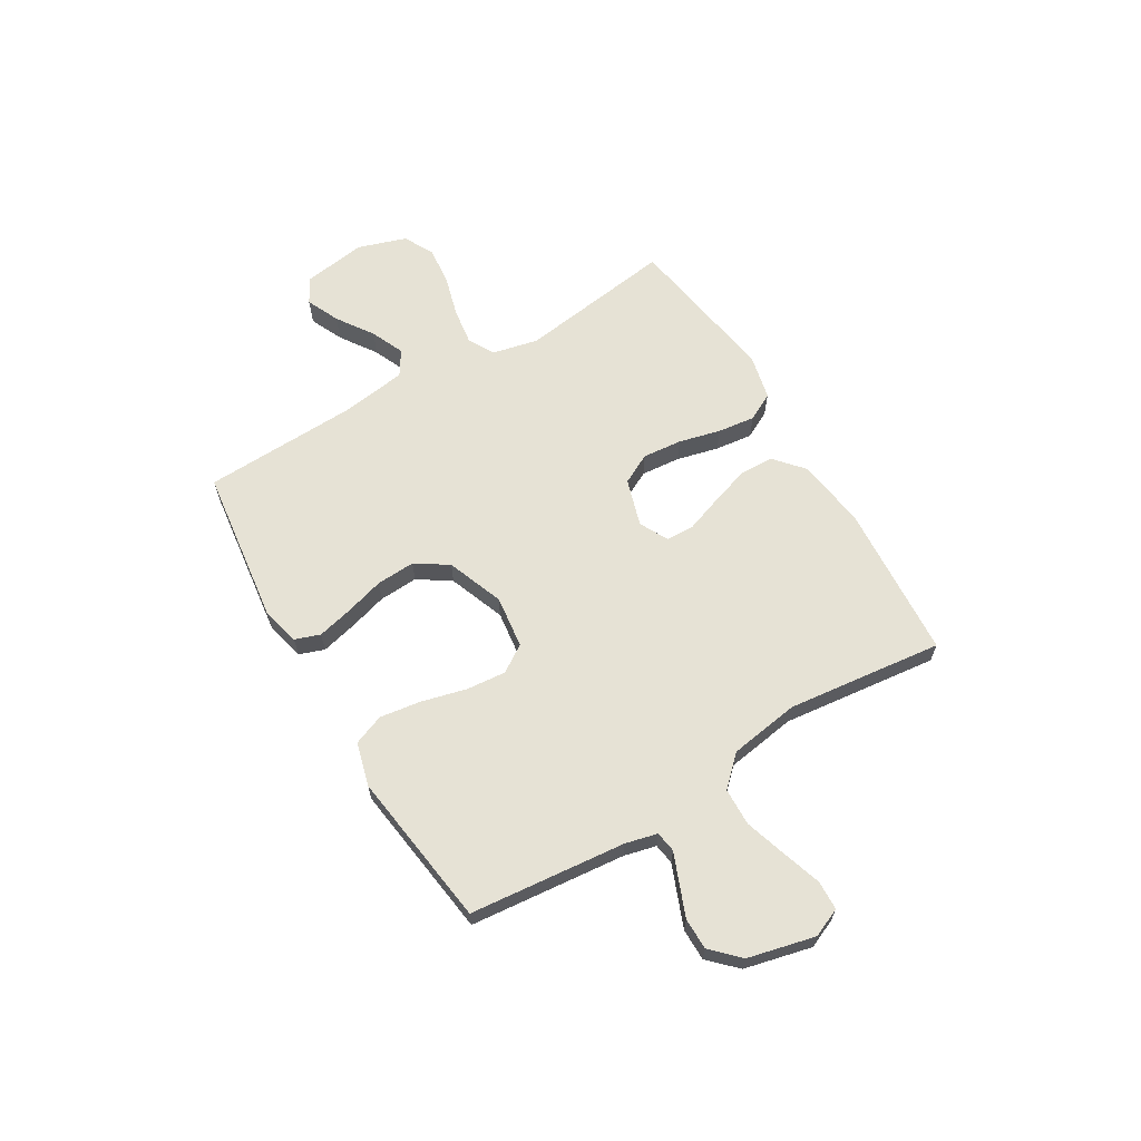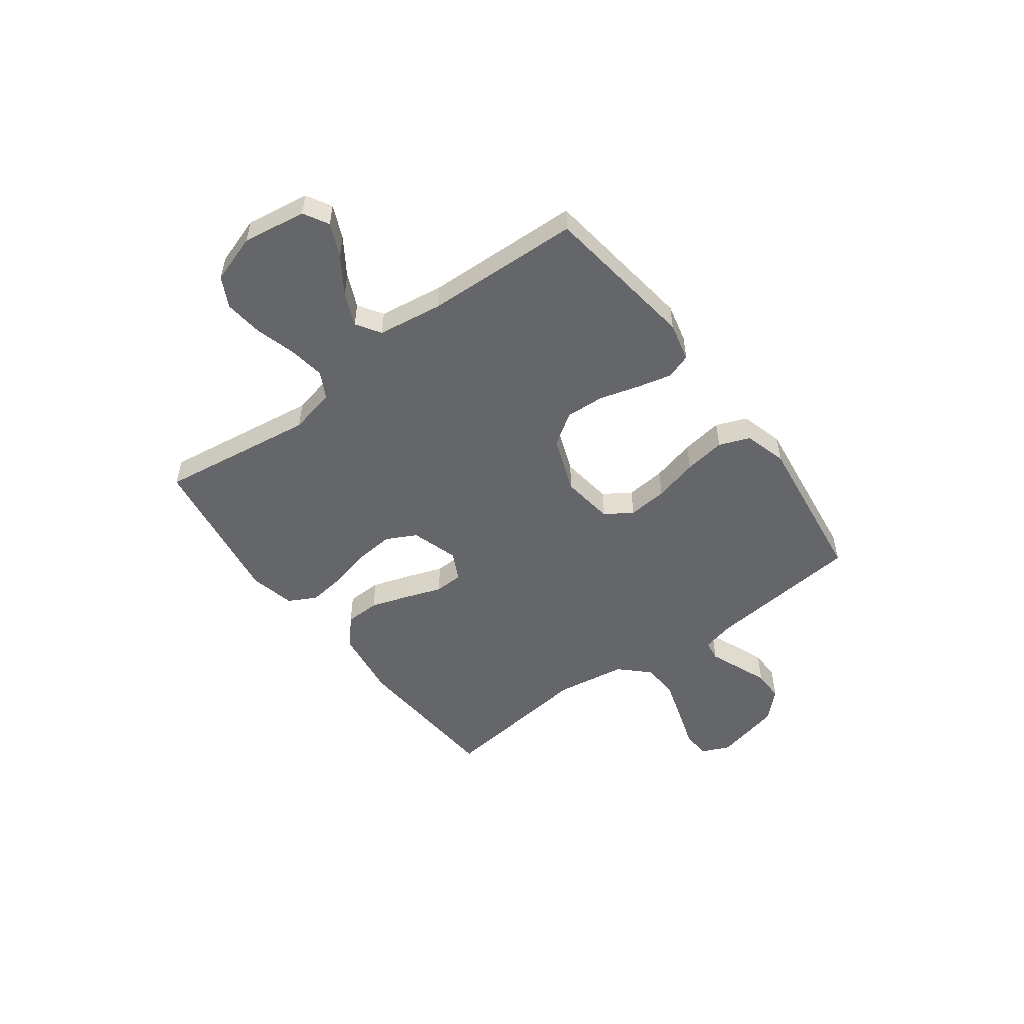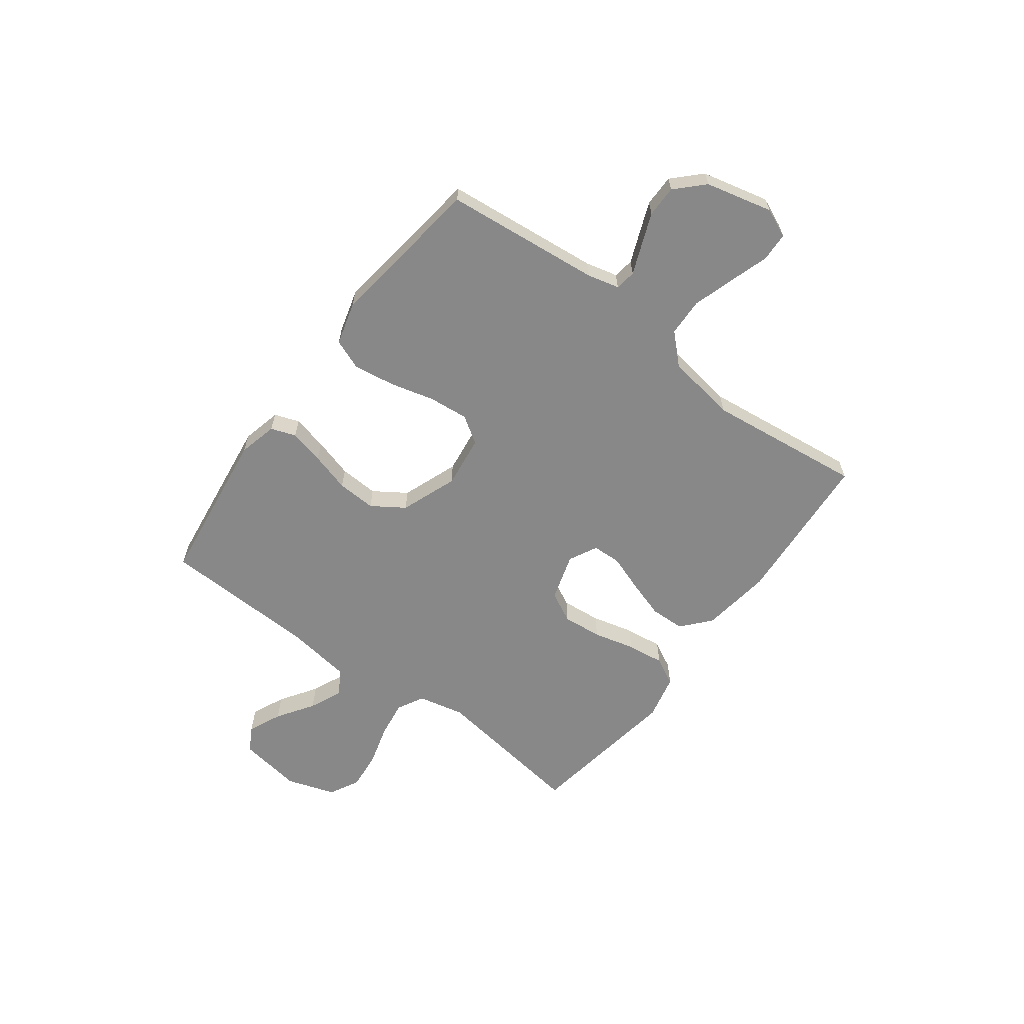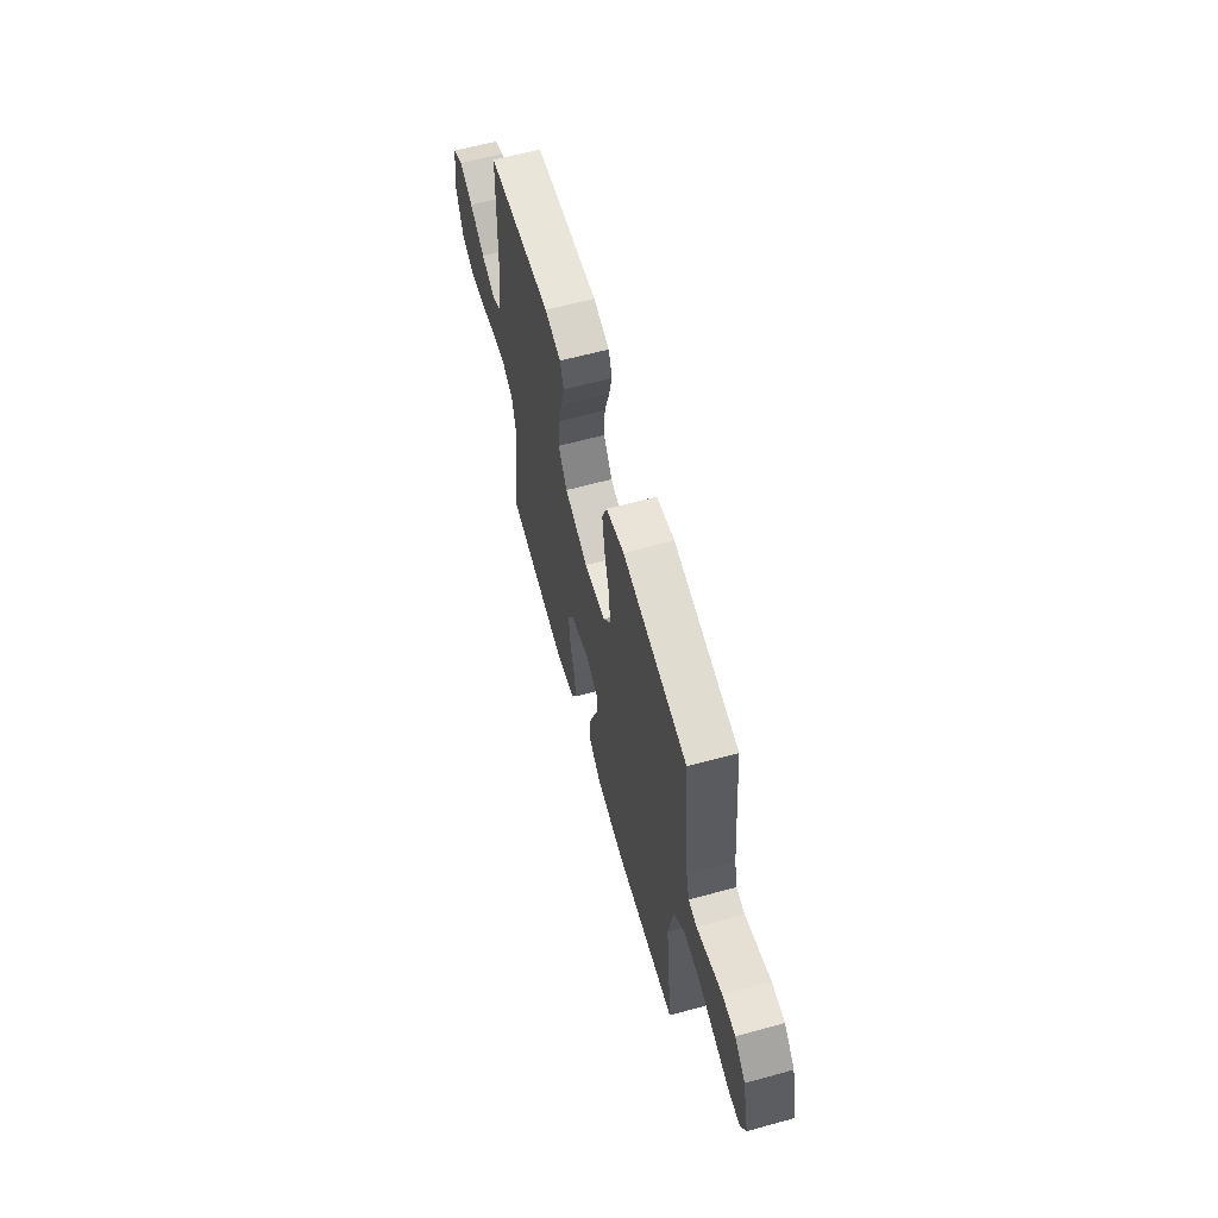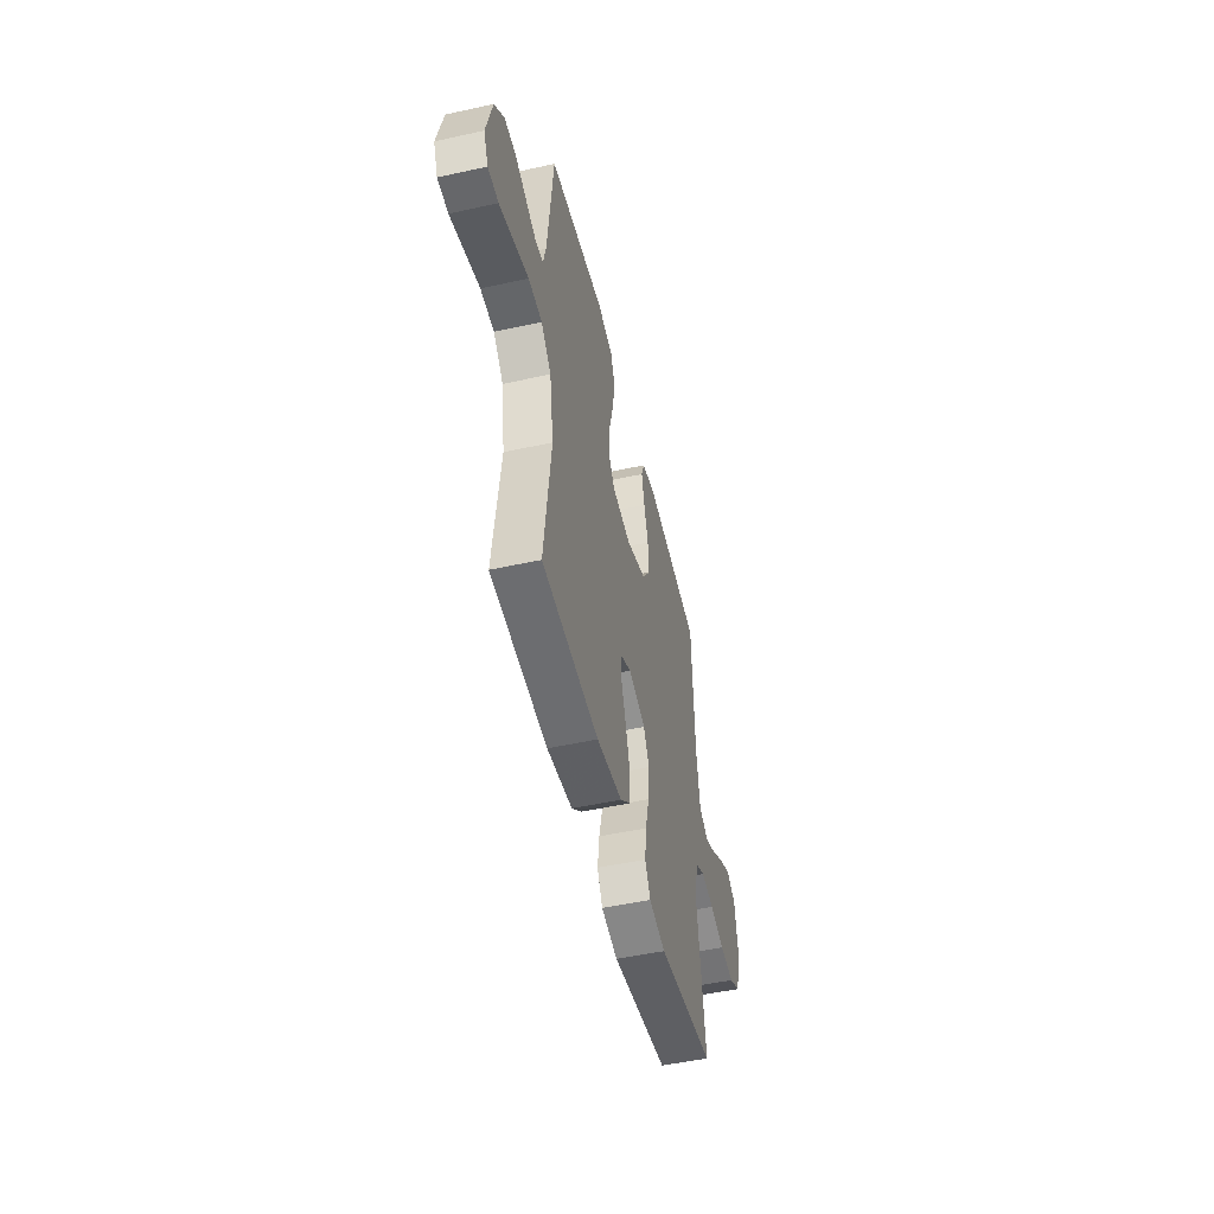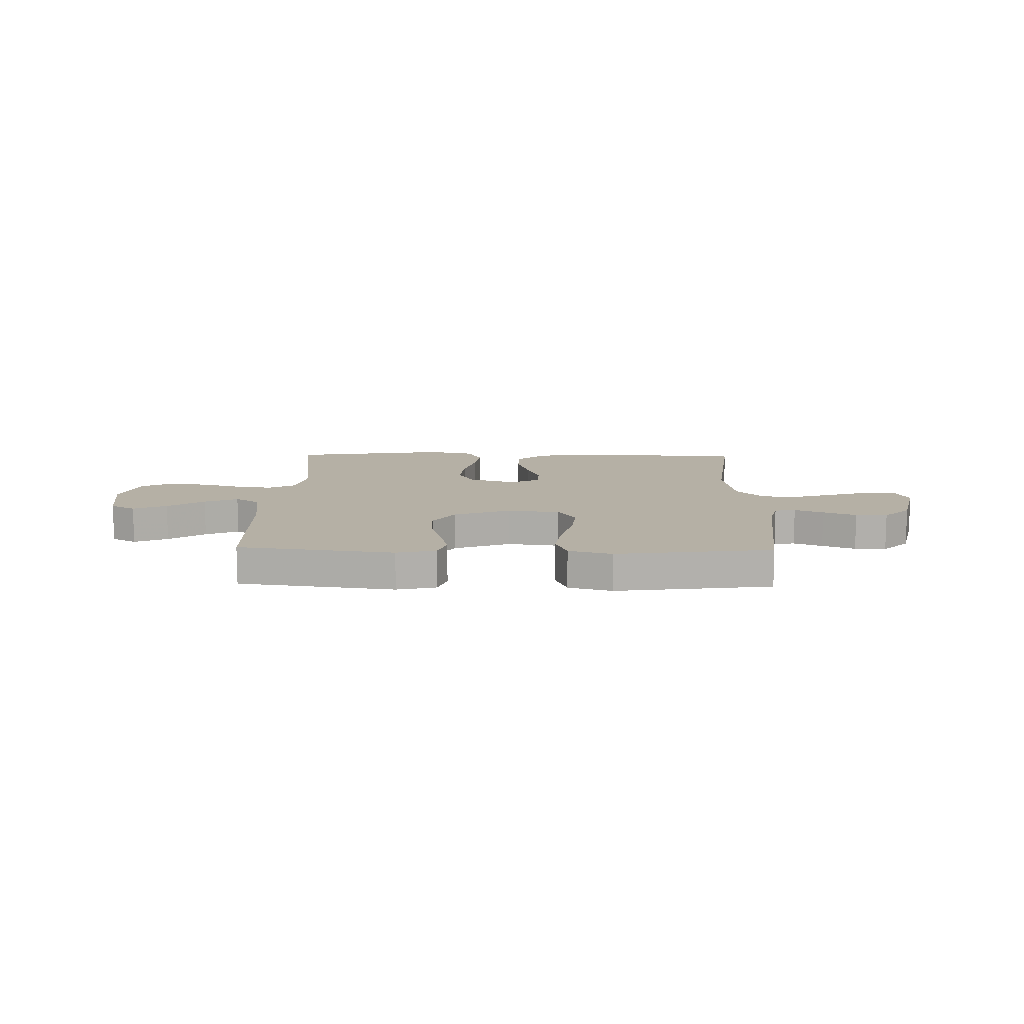
<metadata>
{"format":"obj","ext":"obj","renderer":"f3d","projection":"perspective","resolution":1024,"background":"white","views":[{"elev":64.0,"azim":59.1,"up":"+Y"},{"elev":-51.9,"azim":-53.3,"up":"+Y"},{"elev":-62.7,"azim":53.3,"up":"+Y"},{"elev":62.5,"azim":74.5,"up":"+Z"},{"elev":-50.2,"azim":103.6,"up":"+Z"},{"elev":11.7,"azim":1.3,"up":"+Y"}]}
</metadata>
<code>
v -0.5 0.07 0.5
v -0.2 0.07 0.539
v -0.125 0.07 0.521
v -0.108 0.07 0.473
v -0.124 0.07 0.406
v -0.146 0.07 0.33
v -0.15 0.07 0.255
v -0.109 0.07 0.193
v 0 0.07 0.152
v 0.101 0.07 0.165
v 0.135 0.07 0.217
v 0.128 0.07 0.293
v 0.106 0.07 0.378
v 0.094 0.07 0.458
v 0.117 0.07 0.517
v 0.2 0.07 0.54
v 0.5 0.07 0.5
v 0.53 0.07 0.2
v 0.545 0.07 0.139
v 0.585 0.07 0.133
v 0.64 0.07 0.155
v 0.703 0.07 0.18
v 0.764 0.07 0.18
v 0.815 0.07 0.129
v 0.846 0.07 0
v 0.822 0.07 -0.055
v 0.766 0.07 -0.057
v 0.692 0.07 -0.033
v 0.612 0.07 -0.008
v 0.539 0.07 -0.01
v 0.486 0.07 -0.065
v 0.465 0.07 -0.2
v 0.5 0.07 -0.5
v 0.2 0.07 -0.521
v 0.065 0.07 -0.502
v 0.01 0.07 -0.454
v 0.008 0.07 -0.387
v 0.032 0.07 -0.313
v 0.057 0.07 -0.243
v 0.055 0.07 -0.188
v 0 0.07 -0.16
v -0.091 0.07 -0.188
v -0.121 0.07 -0.246
v -0.114 0.07 -0.322
v -0.094 0.07 -0.402
v -0.085 0.07 -0.474
v -0.113 0.07 -0.527
v -0.2 0.07 -0.547
v -0.5 0.07 -0.5
v -0.458 0.07 -0.2
v -0.478 0.07 -0.111
v -0.529 0.07 -0.084
v -0.599 0.07 -0.094
v -0.677 0.07 -0.116
v -0.752 0.07 -0.124
v -0.81 0.07 -0.094
v -0.841 0.07 0
v -0.822 0.07 0.122
v -0.774 0.07 0.149
v -0.71 0.07 0.12
v -0.64 0.07 0.073
v -0.576 0.07 0.045
v -0.529 0.07 0.075
v -0.511 0.07 0.2
v -0.5 0 0.5
v -0.2 0 0.539
v -0.125 0 0.521
v -0.108 0 0.473
v -0.124 0 0.406
v -0.146 0 0.33
v -0.15 0 0.255
v -0.109 0 0.193
v 0 0 0.152
v 0.101 0 0.165
v 0.135 0 0.217
v 0.128 0 0.293
v 0.106 0 0.378
v 0.094 0 0.458
v 0.117 0 0.517
v 0.2 0 0.54
v 0.5 0 0.5
v 0.53 0 0.2
v 0.545 0 0.139
v 0.585 0 0.133
v 0.64 0 0.155
v 0.703 0 0.18
v 0.764 0 0.18
v 0.815 0 0.129
v 0.846 0 0
v 0.822 0 -0.055
v 0.766 0 -0.057
v 0.692 0 -0.033
v 0.612 0 -0.008
v 0.539 0 -0.01
v 0.486 0 -0.065
v 0.465 0 -0.2
v 0.5 0 -0.5
v 0.2 0 -0.521
v 0.065 0 -0.502
v 0.01 0 -0.454
v 0.008 0 -0.387
v 0.032 0 -0.313
v 0.057 0 -0.243
v 0.055 0 -0.188
v 0 0 -0.16
v -0.091 0 -0.188
v -0.121 0 -0.246
v -0.114 0 -0.322
v -0.094 0 -0.402
v -0.085 0 -0.474
v -0.113 0 -0.527
v -0.2 0 -0.547
v -0.5 0 -0.5
v -0.458 0 -0.2
v -0.478 0 -0.111
v -0.529 0 -0.084
v -0.599 0 -0.094
v -0.677 0 -0.116
v -0.752 0 -0.124
v -0.81 0 -0.094
v -0.841 0 0
v -0.822 0 0.122
v -0.774 0 0.149
v -0.71 0 0.12
v -0.64 0 0.073
v -0.576 0 0.045
v -0.529 0 0.075
v -0.511 0 0.2
f 59 60 61
f 58 59 61
f 57 58 61
f 56 57 61
f 55 56 61
f 54 55 61
f 53 54 61
f 52 53 61 62
f 51 52 62 63
f 48 49 50
f 47 48 50
f 46 47 50
f 45 46 50
f 44 45 50
f 43 44 50 51
f 51 63 64
f 43 51 64
f 42 43 64
f 37 38 39
f 36 37 39
f 35 36 39
f 34 35 39
f 33 34 39
f 32 33 39
f 31 32 39 40
f 30 31 40 41
f 26 27 28
f 25 26 28
f 24 25 28
f 23 24 28
f 22 23 28
f 21 22 28
f 20 21 28
f 19 20 28 29
f 16 17 18
f 15 16 18
f 14 15 18
f 13 14 18
f 12 13 18
f 11 12 18 19
f 19 29 30
f 11 19 30
f 10 11 30
f 4 5 6
f 3 4 6
f 2 3 6
f 1 2 6
f 64 1 6
f 64 6 7
f 64 7 8
f 42 64 8
f 41 42 8
f 9 10 30 41
f 8 9 41
f 125 124 123
f 125 123 122
f 125 122 121
f 125 121 120
f 125 120 119
f 125 119 118
f 125 118 117
f 126 125 117 116
f 127 126 116 115
f 114 113 112
f 114 112 111
f 114 111 110
f 114 110 109
f 114 109 108
f 115 114 108 107
f 128 127 115
f 128 115 107
f 128 107 106
f 103 102 101
f 103 101 100
f 103 100 99
f 103 99 98
f 103 98 97
f 103 97 96
f 104 103 96 95
f 105 104 95 94
f 92 91 90
f 92 90 89
f 92 89 88
f 92 88 87
f 92 87 86
f 92 86 85
f 92 85 84
f 93 92 84 83
f 82 81 80
f 82 80 79
f 82 79 78
f 82 78 77
f 82 77 76
f 83 82 76 75
f 94 93 83
f 94 83 75
f 94 75 74
f 70 69 68
f 70 68 67
f 70 67 66
f 70 66 65
f 70 65 128
f 71 70 128
f 72 71 128
f 72 128 106
f 72 106 105
f 105 94 74 73
f 105 73 72
f 1 65 66 2
f 2 66 67 3
f 3 67 68 4
f 4 68 69 5
f 5 69 70 6
f 6 70 71 7
f 7 71 72 8
f 8 72 73 9
f 9 73 74 10
f 10 74 75 11
f 11 75 76 12
f 12 76 77 13
f 13 77 78 14
f 14 78 79 15
f 15 79 80 16
f 16 80 81 17
f 17 81 82 18
f 18 82 83 19
f 19 83 84 20
f 20 84 85 21
f 21 85 86 22
f 22 86 87 23
f 23 87 88 24
f 24 88 89 25
f 25 89 90 26
f 26 90 91 27
f 27 91 92 28
f 28 92 93 29
f 29 93 94 30
f 30 94 95 31
f 31 95 96 32
f 32 96 97 33
f 33 97 98 34
f 34 98 99 35
f 35 99 100 36
f 36 100 101 37
f 37 101 102 38
f 38 102 103 39
f 39 103 104 40
f 40 104 105 41
f 41 105 106 42
f 42 106 107 43
f 43 107 108 44
f 44 108 109 45
f 45 109 110 46
f 46 110 111 47
f 47 111 112 48
f 48 112 113 49
f 49 113 114 50
f 50 114 115 51
f 51 115 116 52
f 52 116 117 53
f 53 117 118 54
f 54 118 119 55
f 55 119 120 56
f 56 120 121 57
f 57 121 122 58
f 58 122 123 59
f 59 123 124 60
f 60 124 125 61
f 61 125 126 62
f 62 126 127 63
f 63 127 128 64
f 64 128 65 1

</code>
